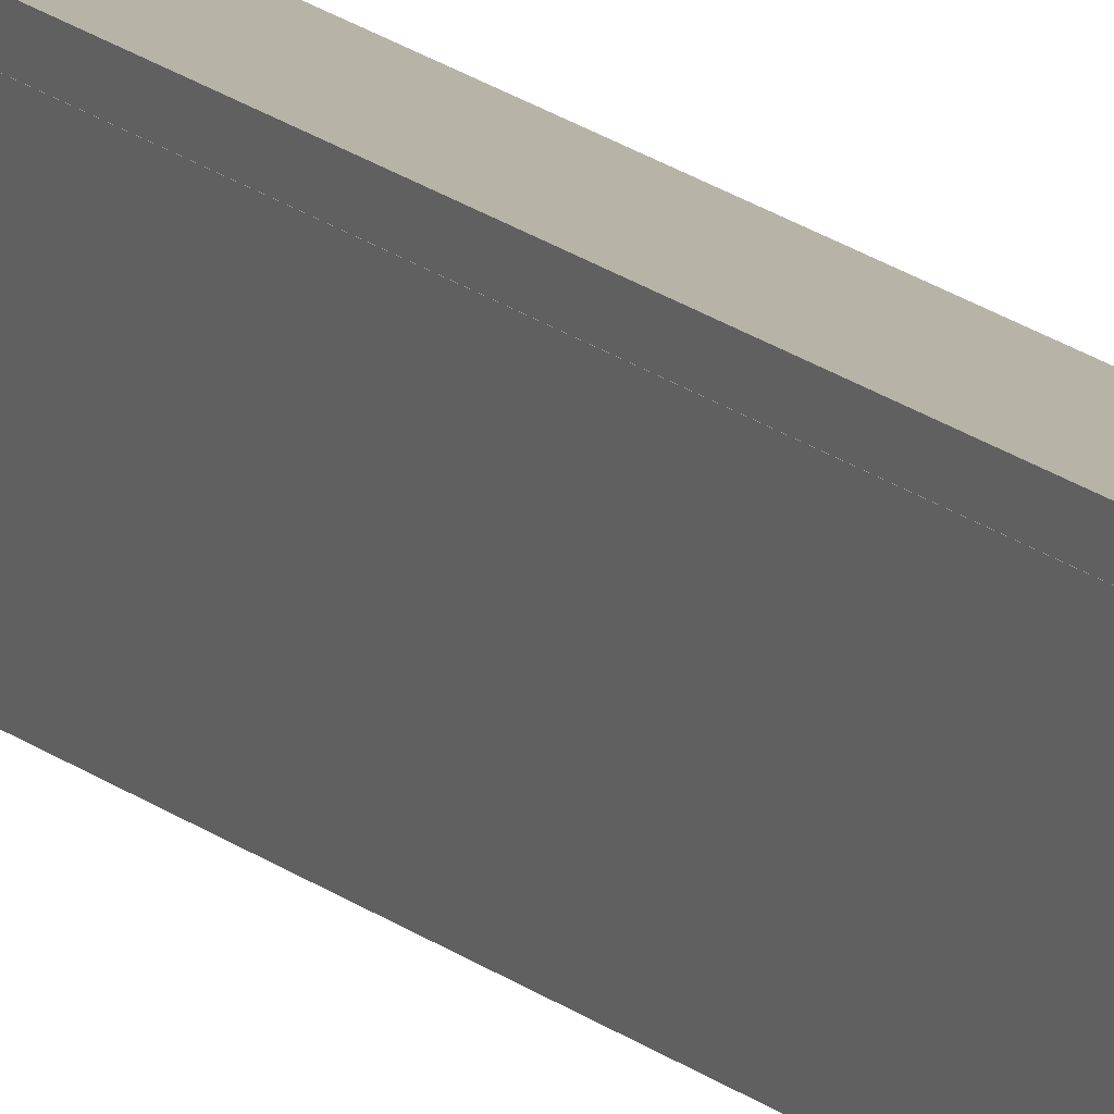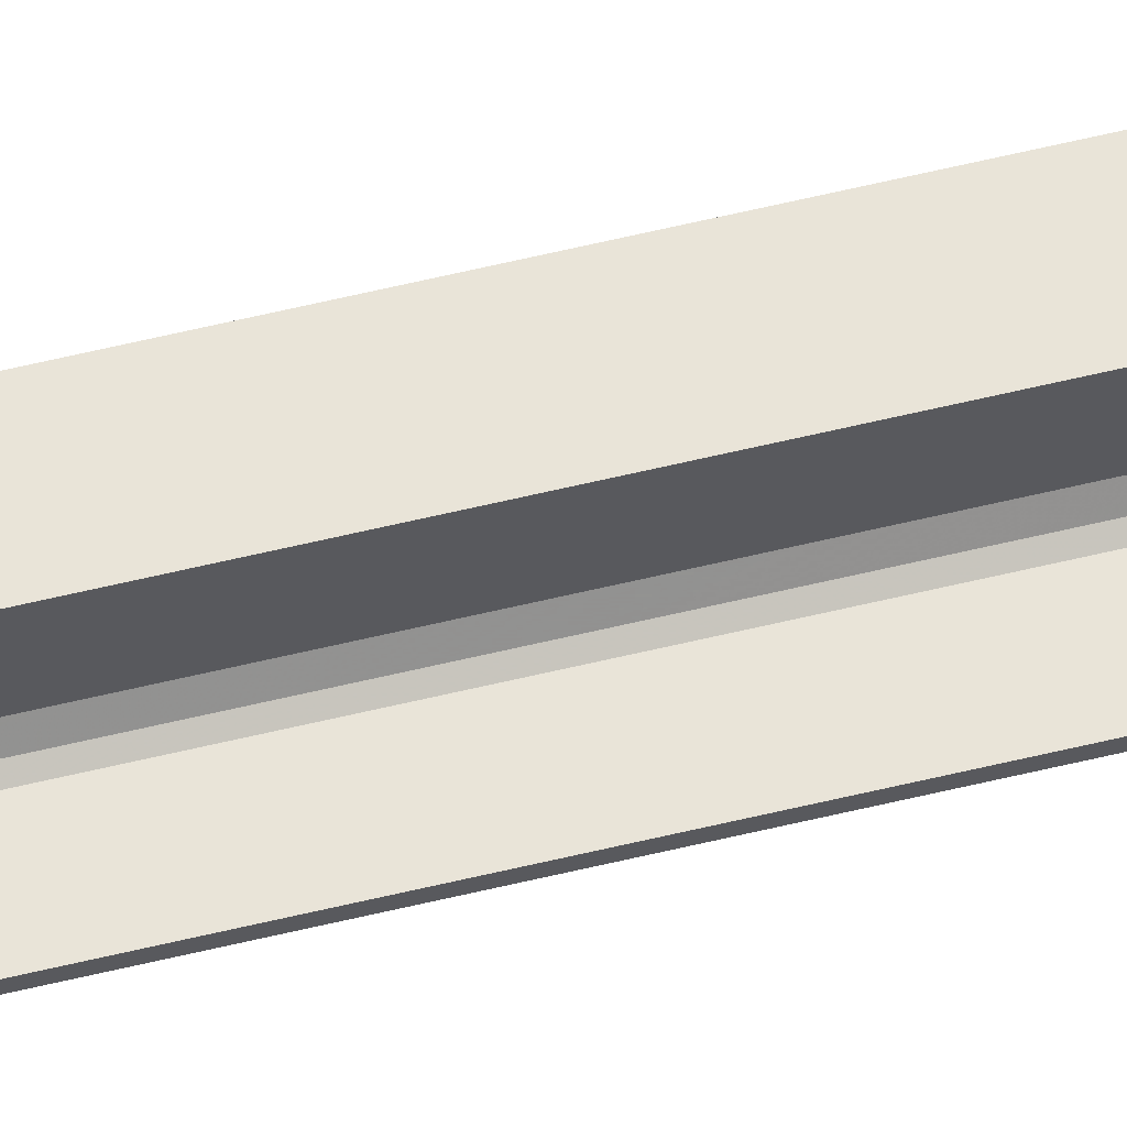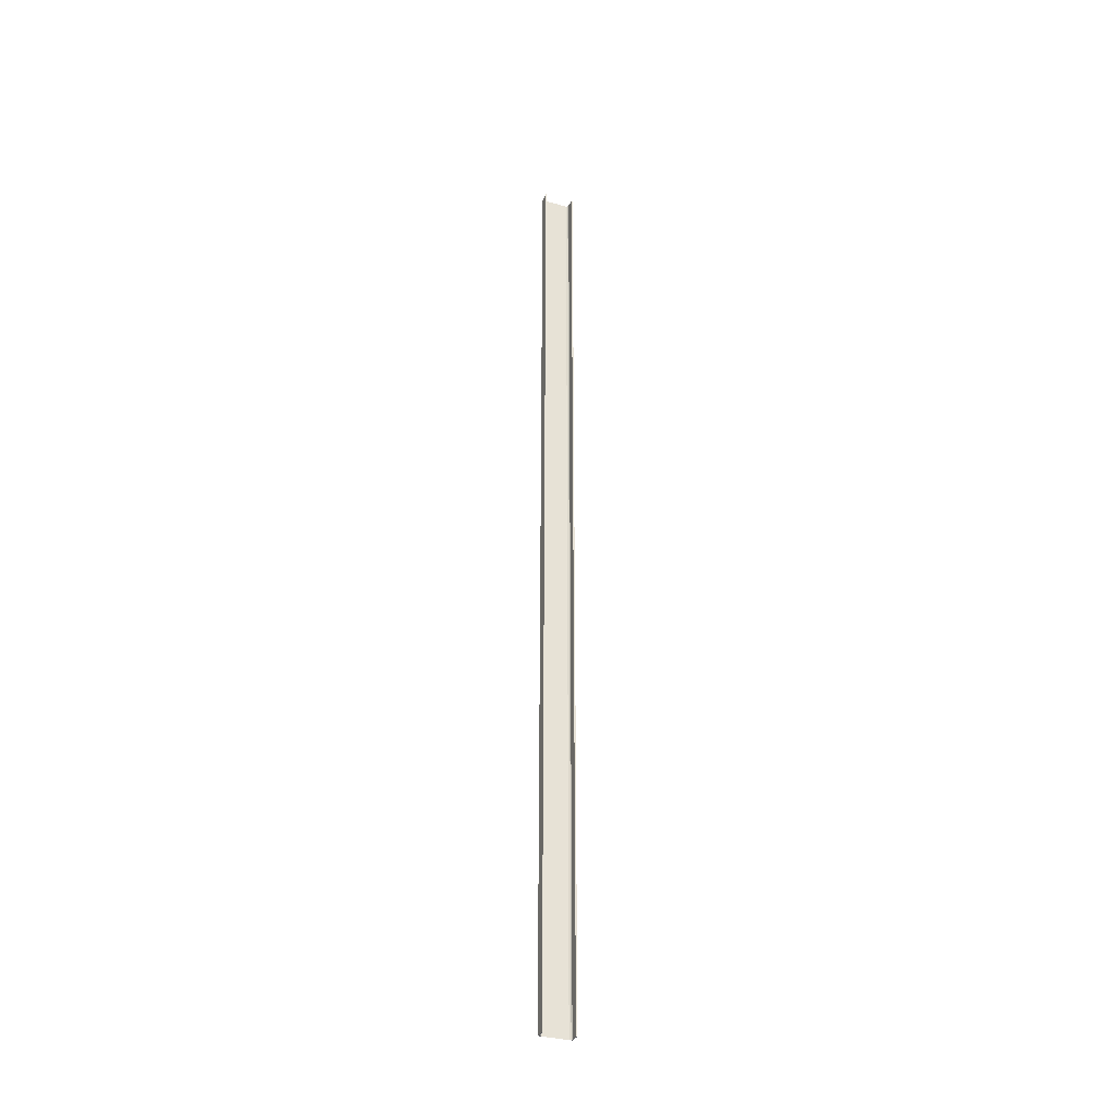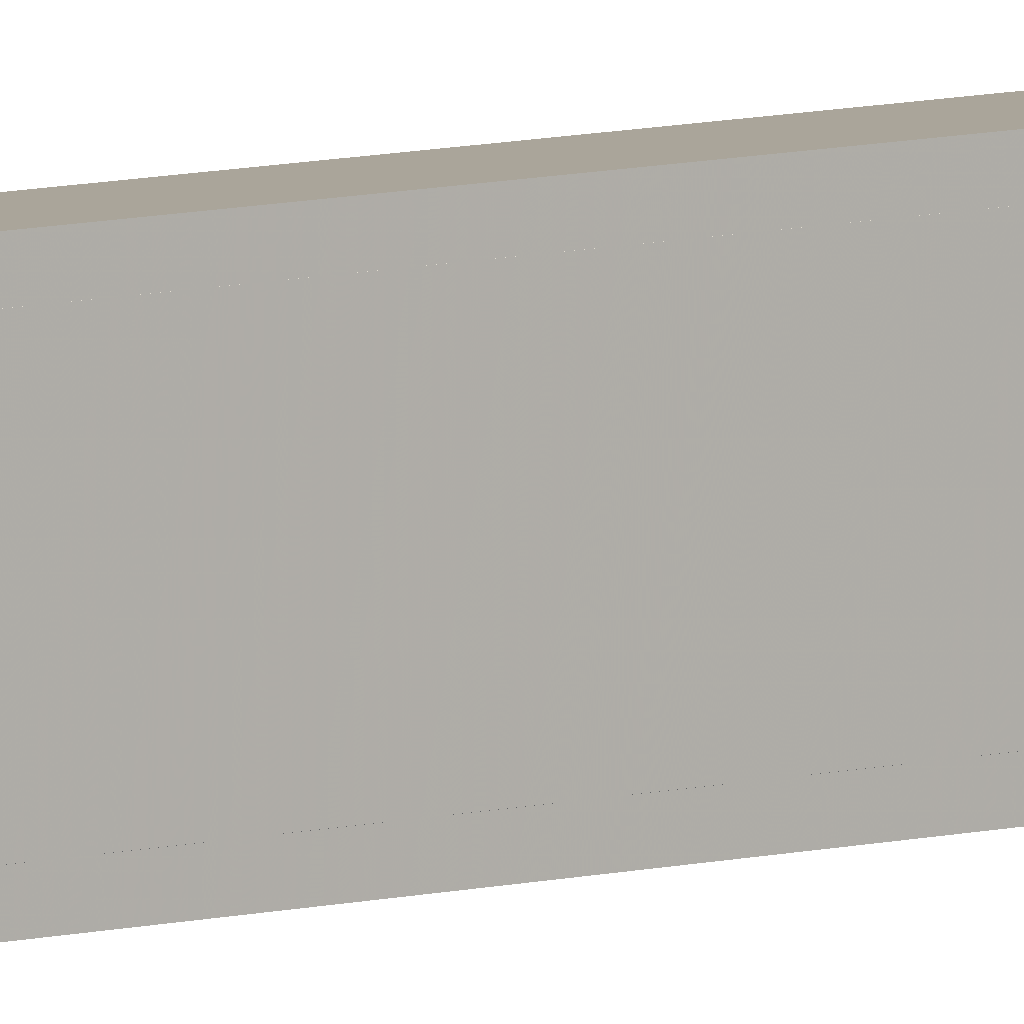
<metadata>
{"format":"obj","ext":"obj","renderer":"f3d","projection":"perspective","resolution":1024,"background":"white","views":[{"elev":12.8,"azim":-25.2,"up":"+Z"},{"elev":60.3,"azim":76.1,"up":"+Z"},{"elev":-34.3,"azim":69.4,"up":"+Y"},{"elev":7.7,"azim":-128.4,"up":"+Z"}]}
</metadata>
<code>
o 299
v 2214 1879 17
v 2214 1879 16.99
v 2214 1879 16.99
v 2214 1879 17
v 2214 1879 16.98
v 2214 1879 16.97
v 2214 1888 16.97
v 2214 1879 16.97
v 2214 1888 16.74
v 2214 1879 16.74
v 2214 1888 16.72
v 2214 1888 16.74
v 2214 1888 17
v 2214 1879 17
v 2214 1879 17
v 2214 1879 16.99
v 2214 1888 16.99
v 2214 1888 17
v 2214 1888 16.99
v 2214 1888 16.99
v 2214 1879 16.99
v 2214 1879 17
v 2214 1888 17
v 2214 1879 16.71
v 2214 1879 16.98
v 2214 1888 16.99
v 2214 1888 17
v 2214 1888 16.98
v 2214 1888 16.97
v 2214 1879 16.98
v 2214 1888 16.97
v 2214 1888 16.98
v 2214 1879 16.71
v 2214 1888 16.71
v 2214 1888 16.72
v 2214 1888 16.71
v 2214 1879 16.71
v 2214 1888 16.71
v 2214 1879 16.72
v 2214 1879 16.72
v 2214 1879 16.71
v 2214 1888 16.71
v 2214 1888 16.72
v 2214 1879 16.72
v 2214 1888 16.72
v 2214 1888 16.72
v 2214 1879 16.72
v 2214 1888 16.72
v 2214 1888 16.71
v 2214 1879 16.72
v 2214 1879 16.72
v 2214 1879 16.74
v 2214 1888 16.72
v 2214 1879 16.72
v 2214 1888 16.71
v 2214 1888 16.74
f 1 2 3
f 4 5 2
f 4 6 5
f 7 5 6
f 8 9 7
f 9 8 10
f 10 11 12
f 1 13 14
f 15 16 1
f 1 17 18
f 19 13 18
f 19 16 20
f 21 17 3
f 19 22 3
f 23 22 18
f 23 24 15
f 25 26 21
f 20 27 19
f 28 27 20
f 29 27 28
f 20 30 28
f 30 31 32
f 33 27 34
f 34 35 36
f 36 37 38
f 39 35 40
f 39 37 41
f 33 42 41
f 39 42 43
f 36 44 41
f 45 44 43
f 40 46 47
f 48 49 45
f 24 44 50
f 24 50 51
f 46 52 51
f 24 51 52
f 53 54 45
f 45 55 53
f 53 55 56

</code>
